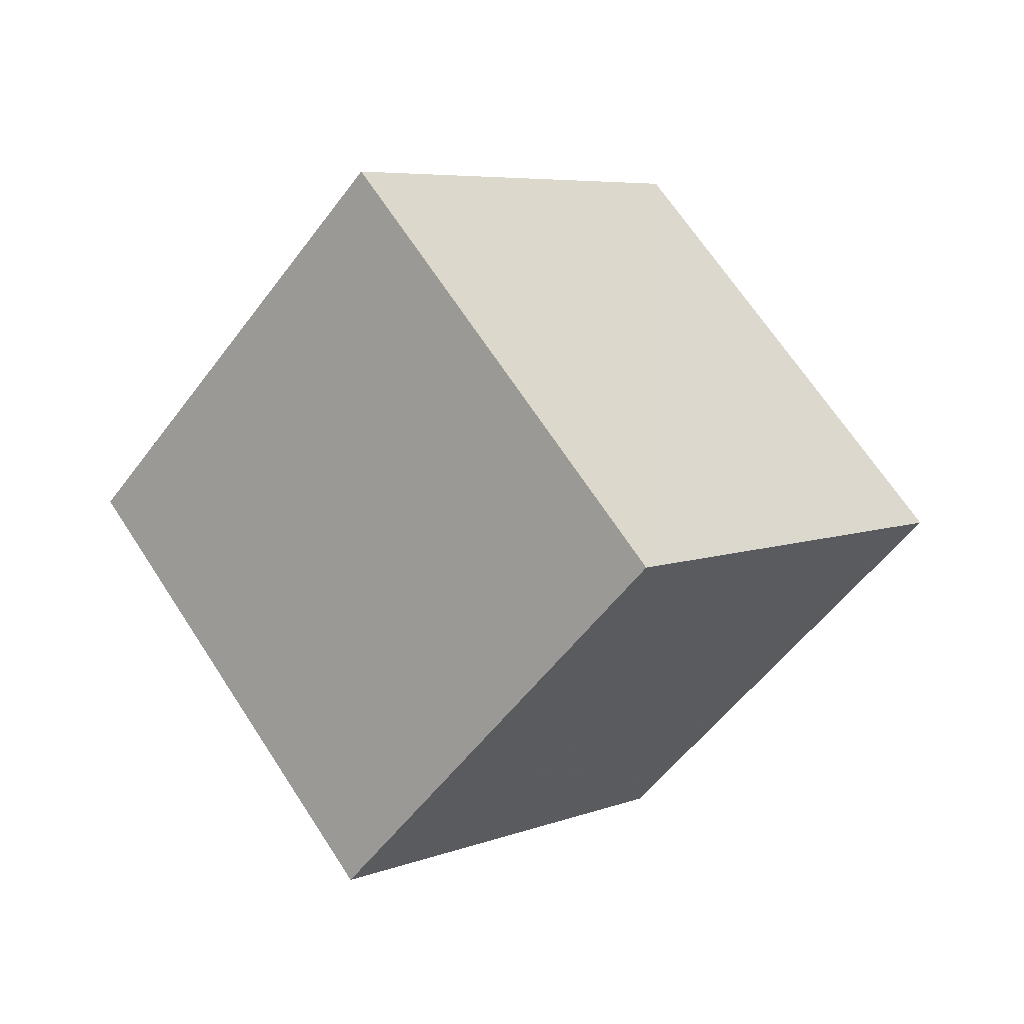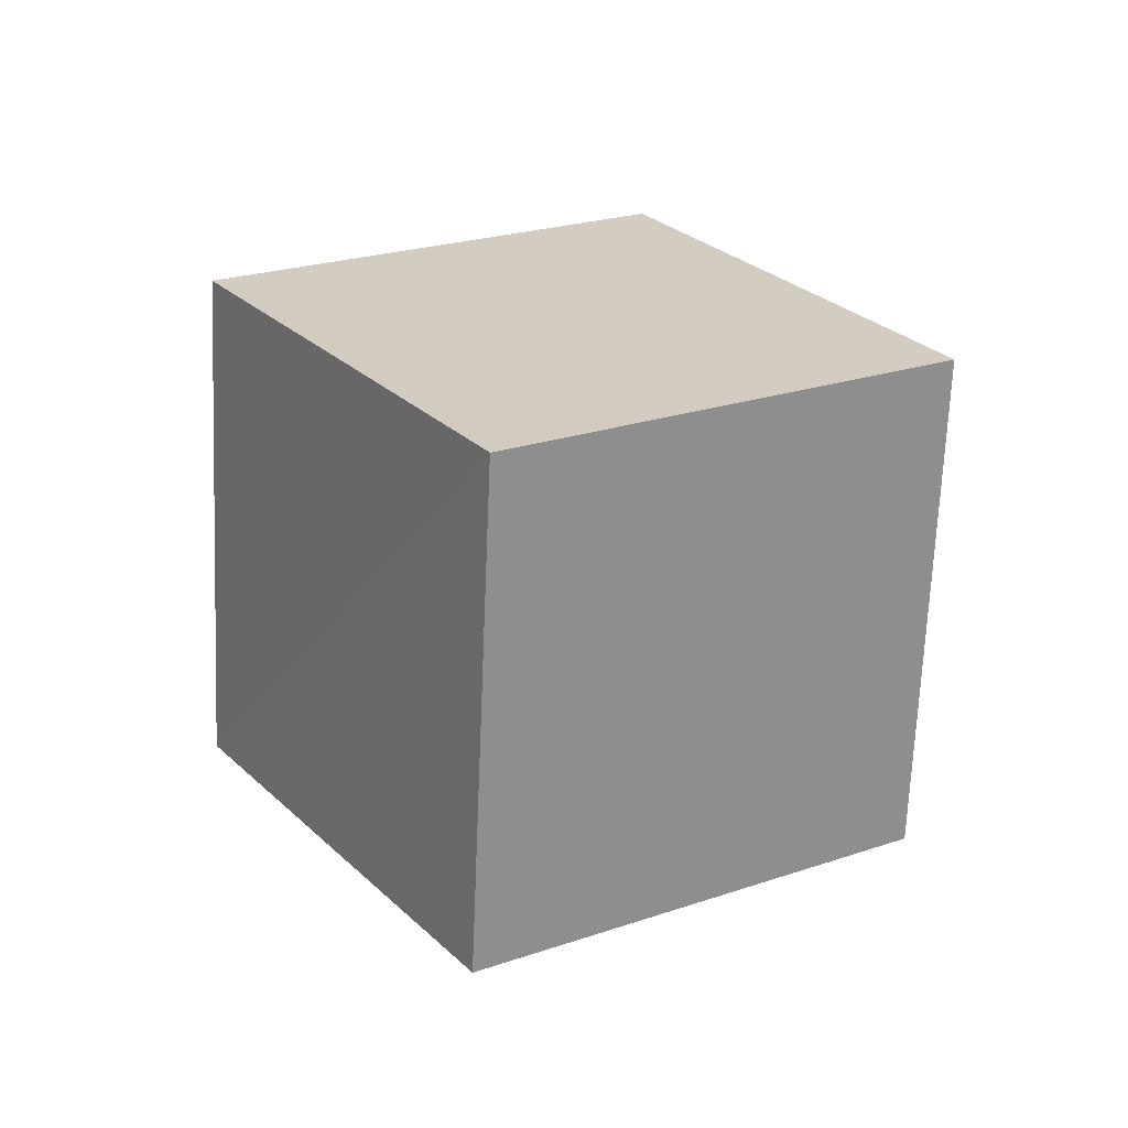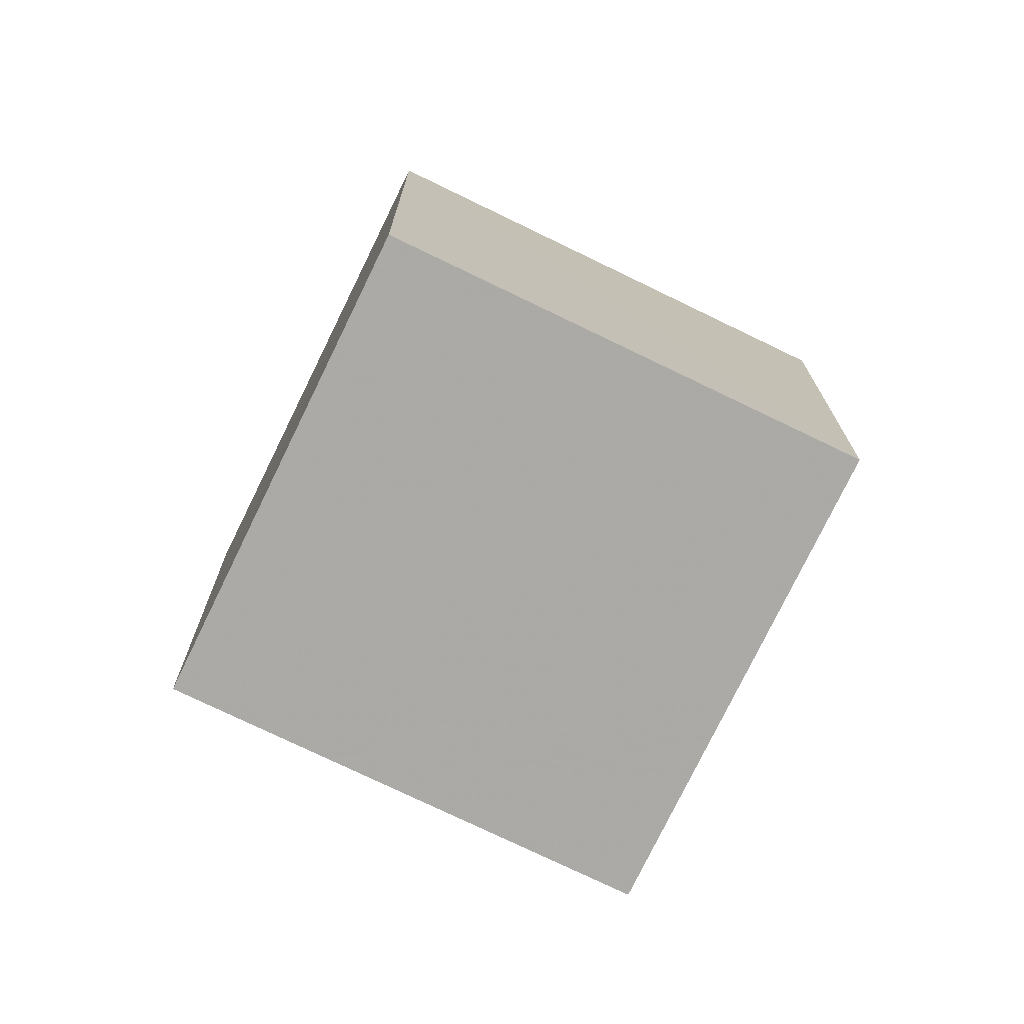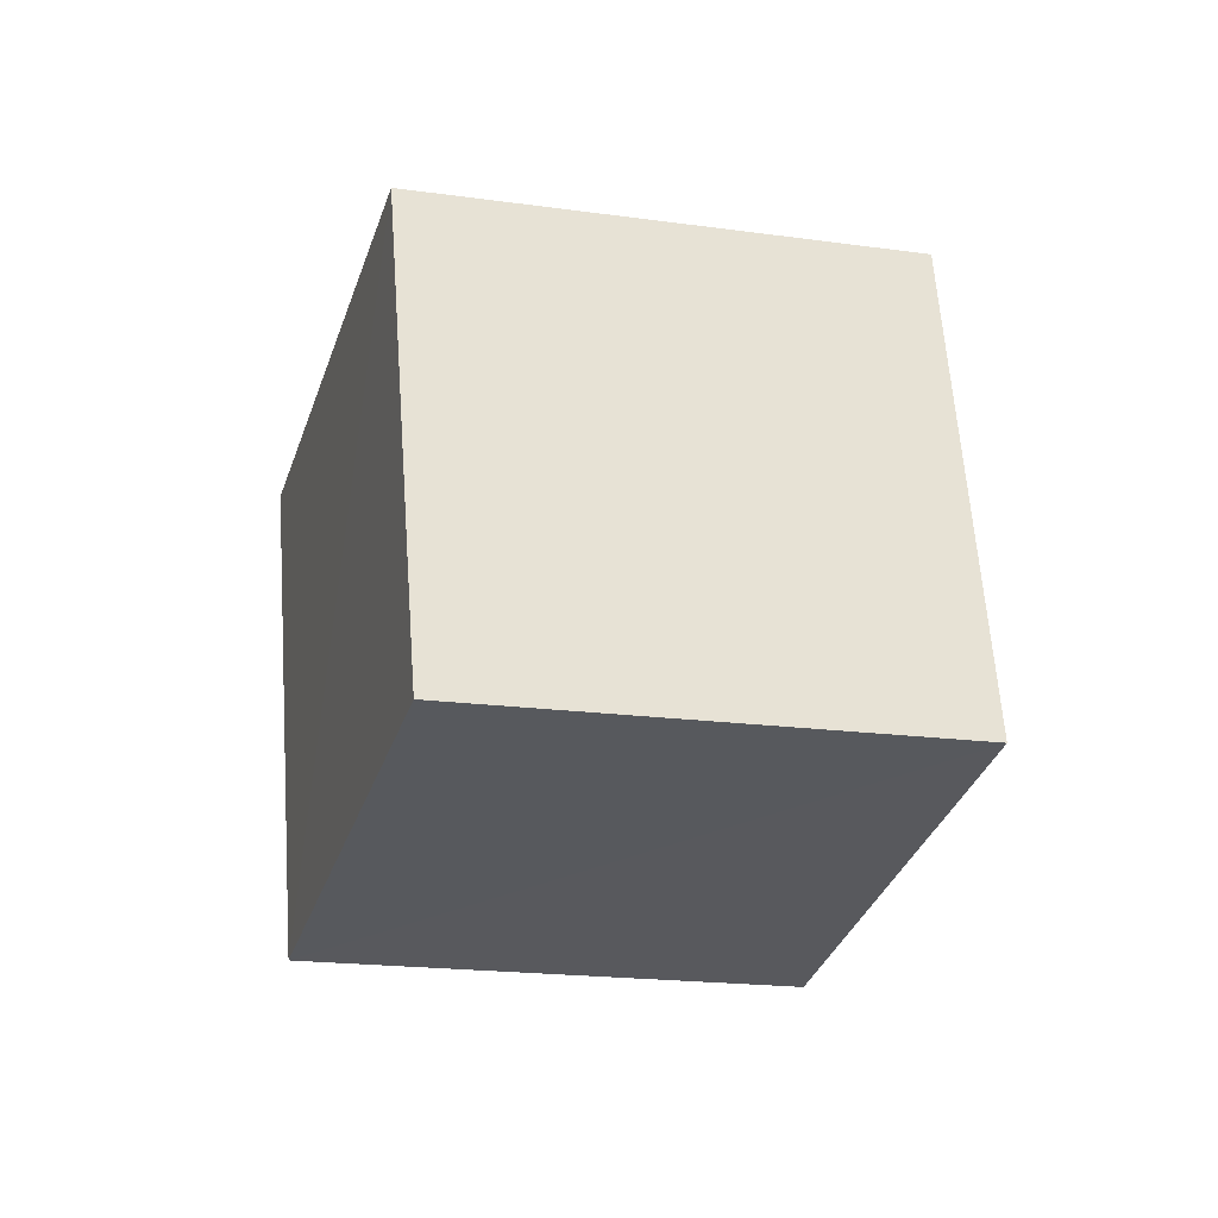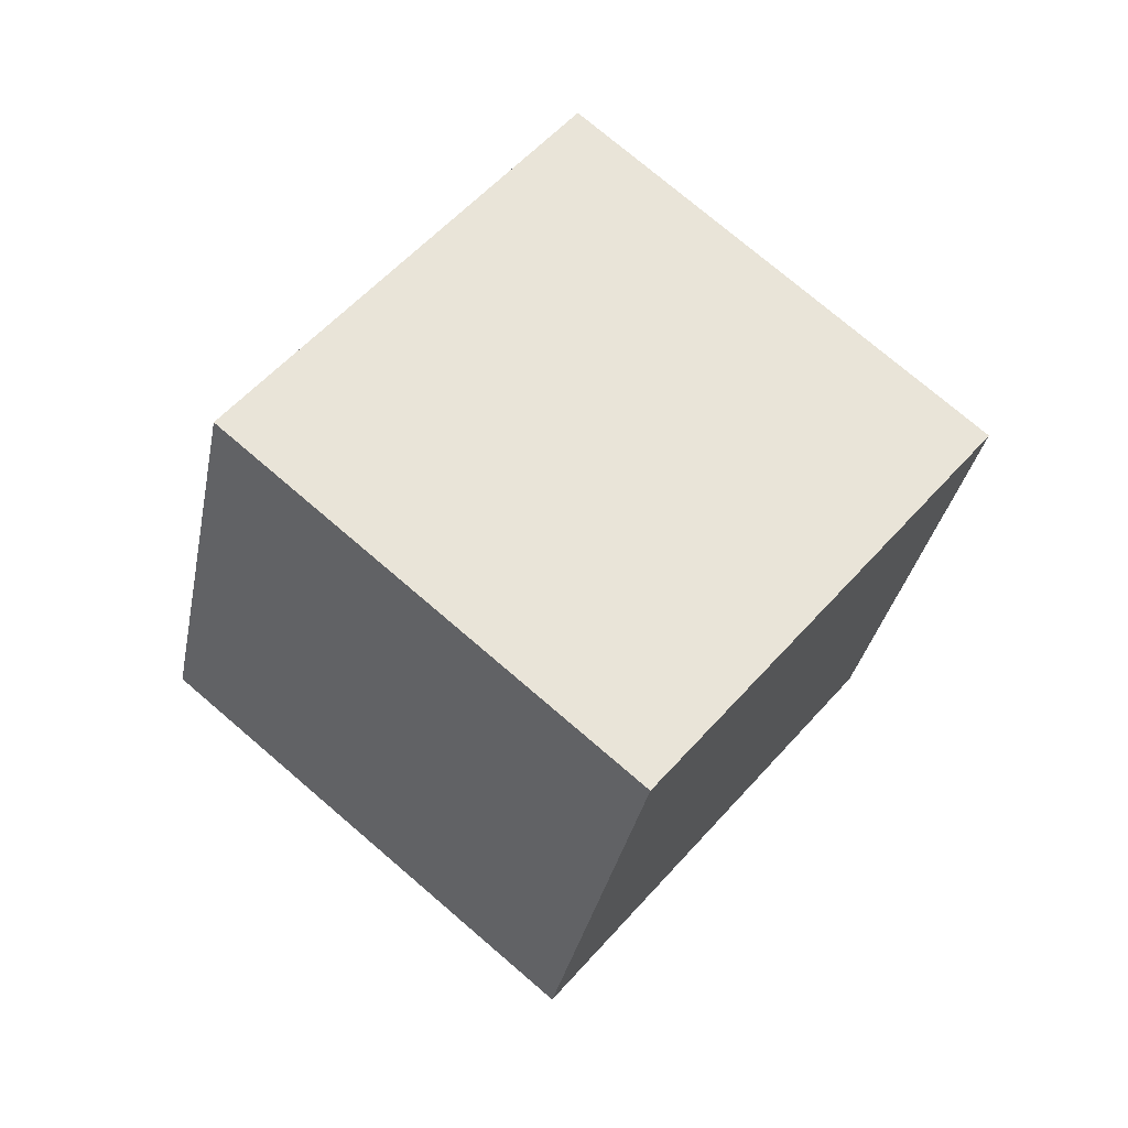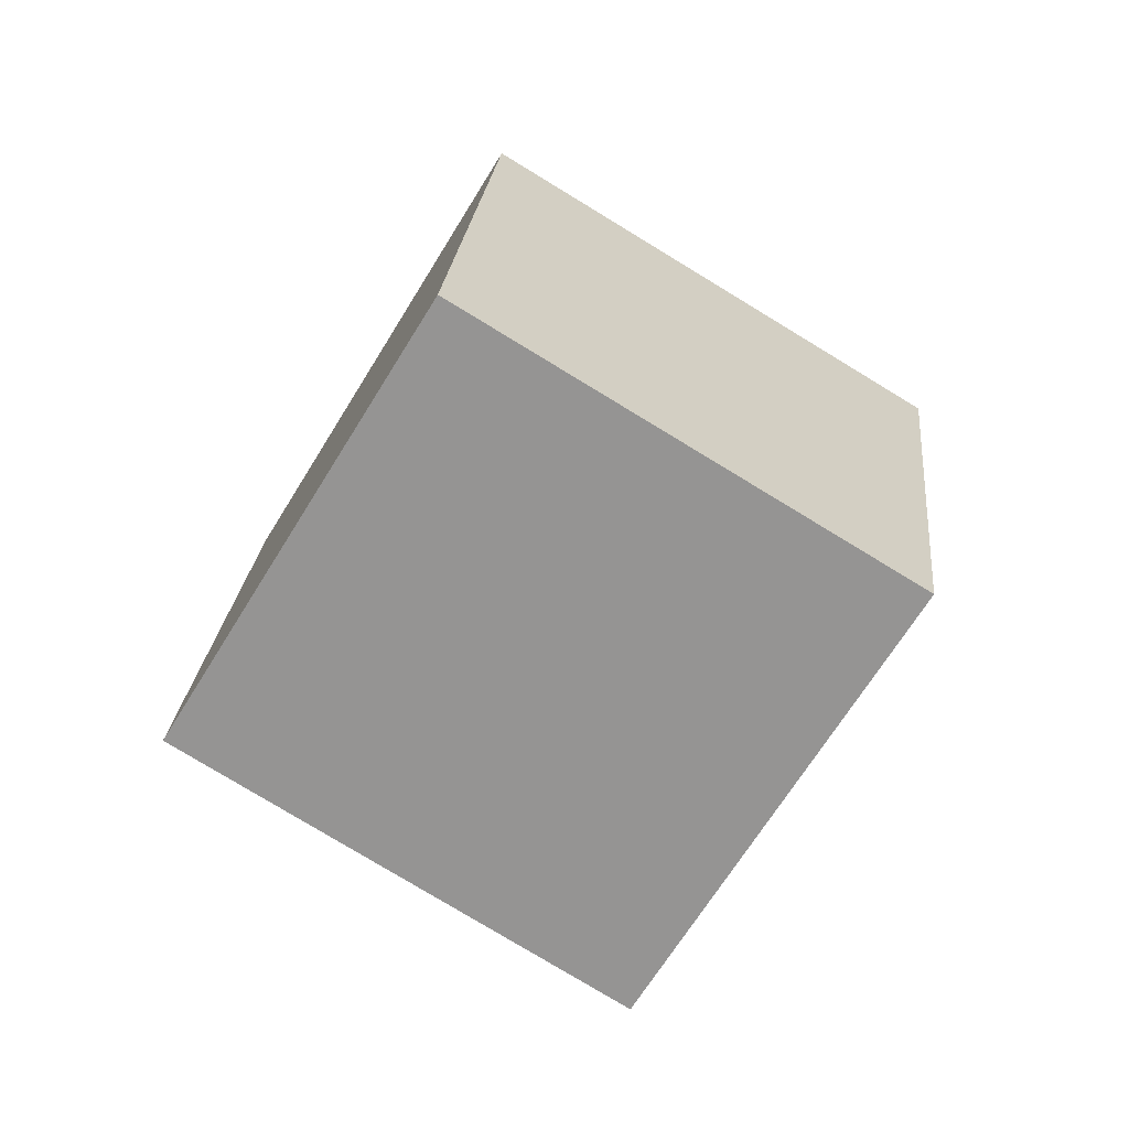
<metadata>
{"format":"obj","ext":"obj","renderer":"f3d","projection":"perspective","resolution":1024,"background":"white","views":[{"elev":-78.8,"azim":-170.7,"up":"+Y"},{"elev":-43.7,"azim":44.7,"up":"+Y"},{"elev":44.1,"azim":150.7,"up":"+Y"},{"elev":20.8,"azim":-66.0,"up":"+Z"},{"elev":23.1,"azim":-89.4,"up":"+Y"},{"elev":-29.6,"azim":114.5,"up":"+Y"}]}
</metadata>
<code>
v  1.064  1.939  0.9626
v  1.663  1.159  0.786
v  2.345  1.538  1.415
v  1.746  2.319  1.592
v  0.6402  1.443  1.722
v  1.242  0.662  1.548
v  1.922  1.043  2.176
v  1.321  1.824  2.351
f 3 1 2
f 5 7 6
f 1 3 4
f 1 6 2
f 7 5 8
f 2 7 3
f 6 1 5
f 3 8 4
f 7 2 6
f 1 8 5
f 8 3 7
f 8 1 4

</code>
